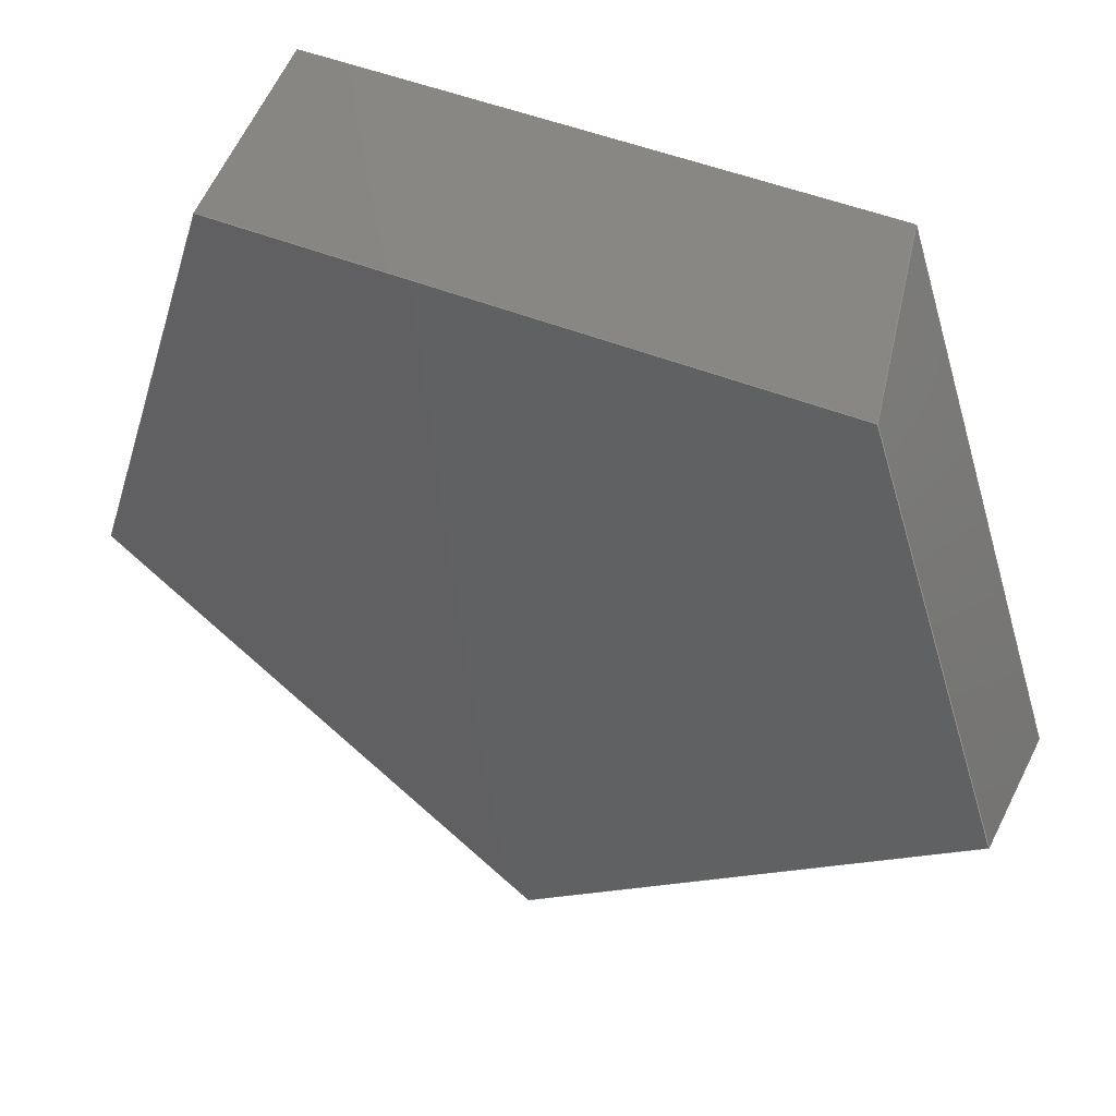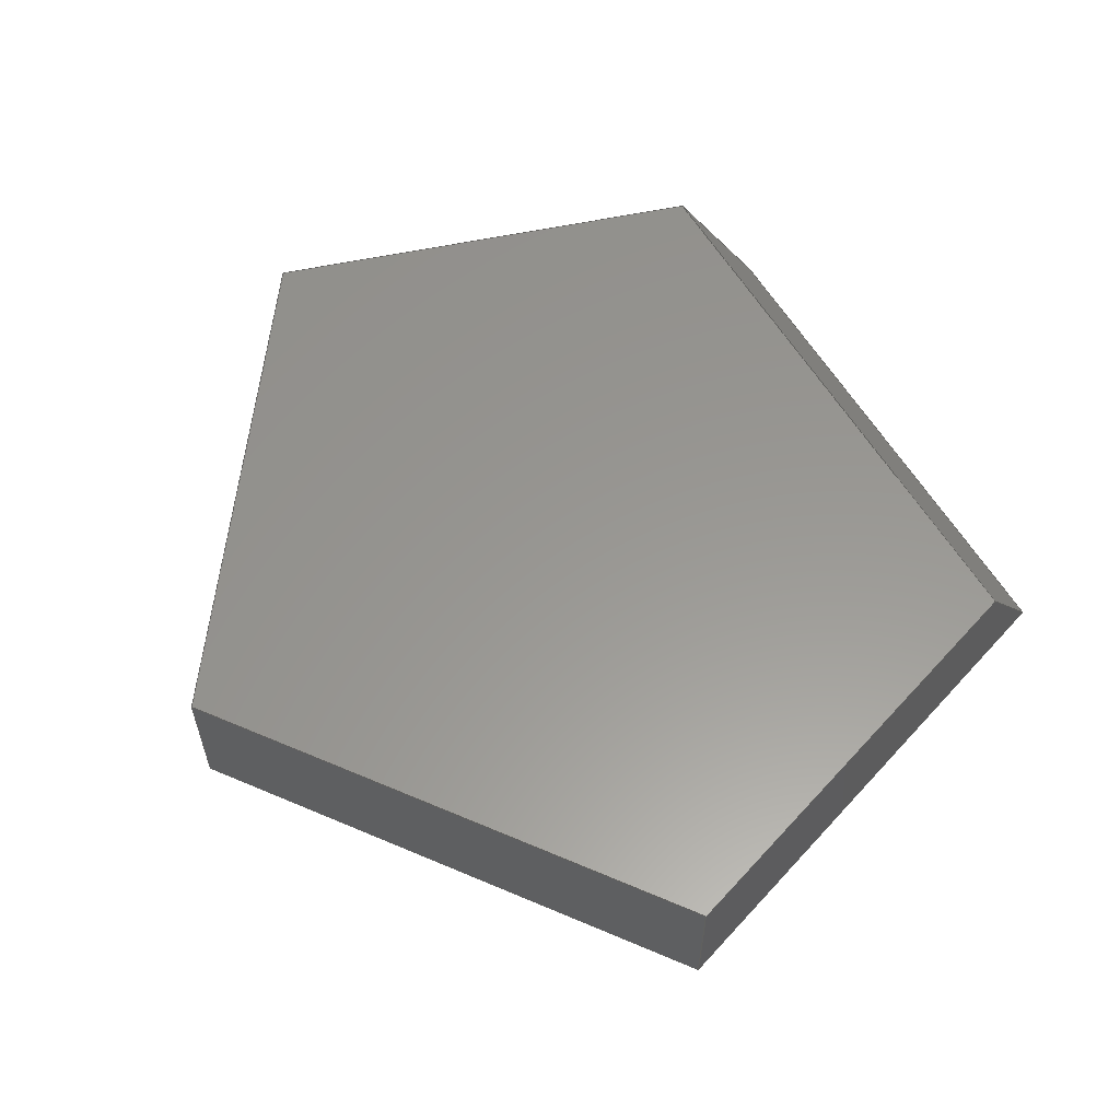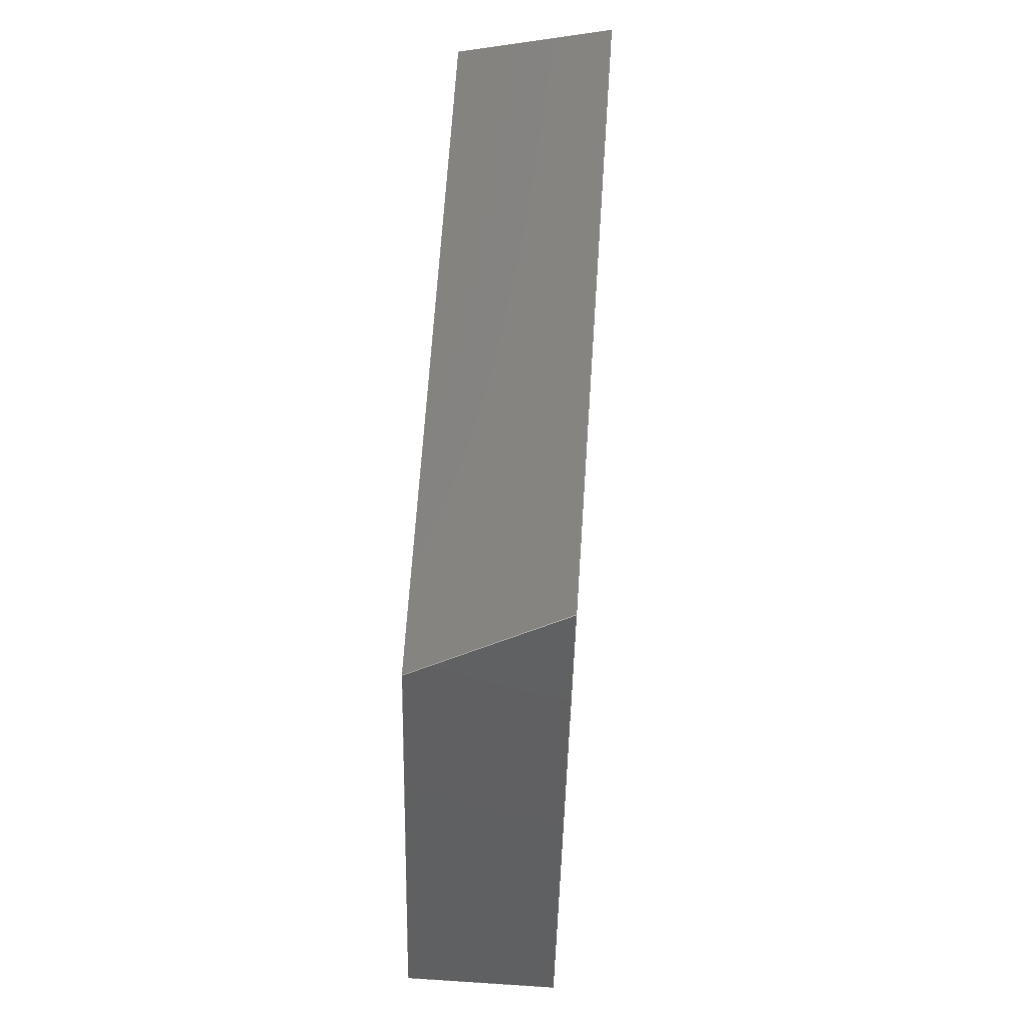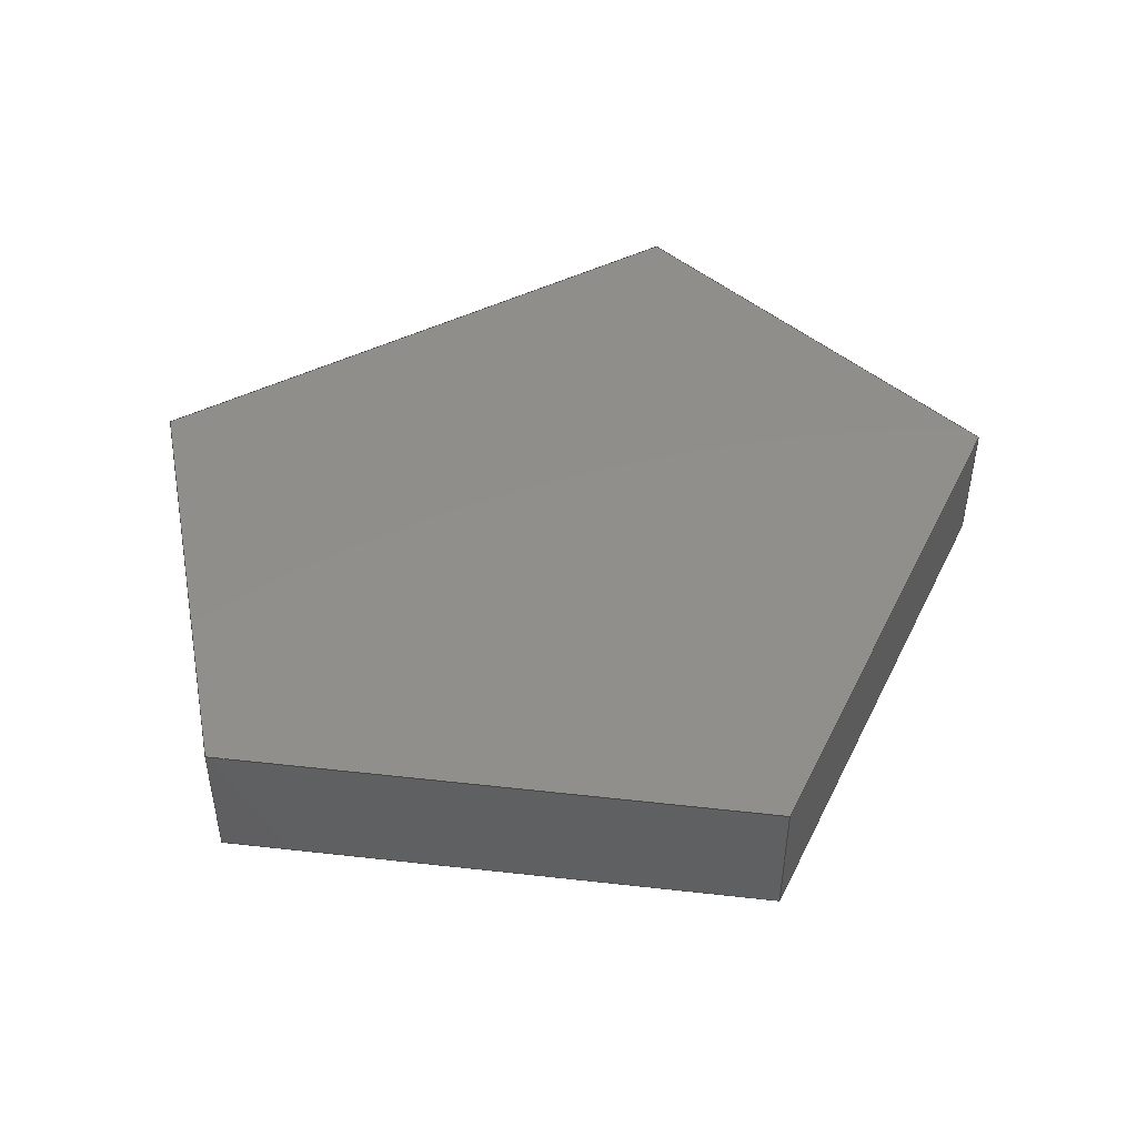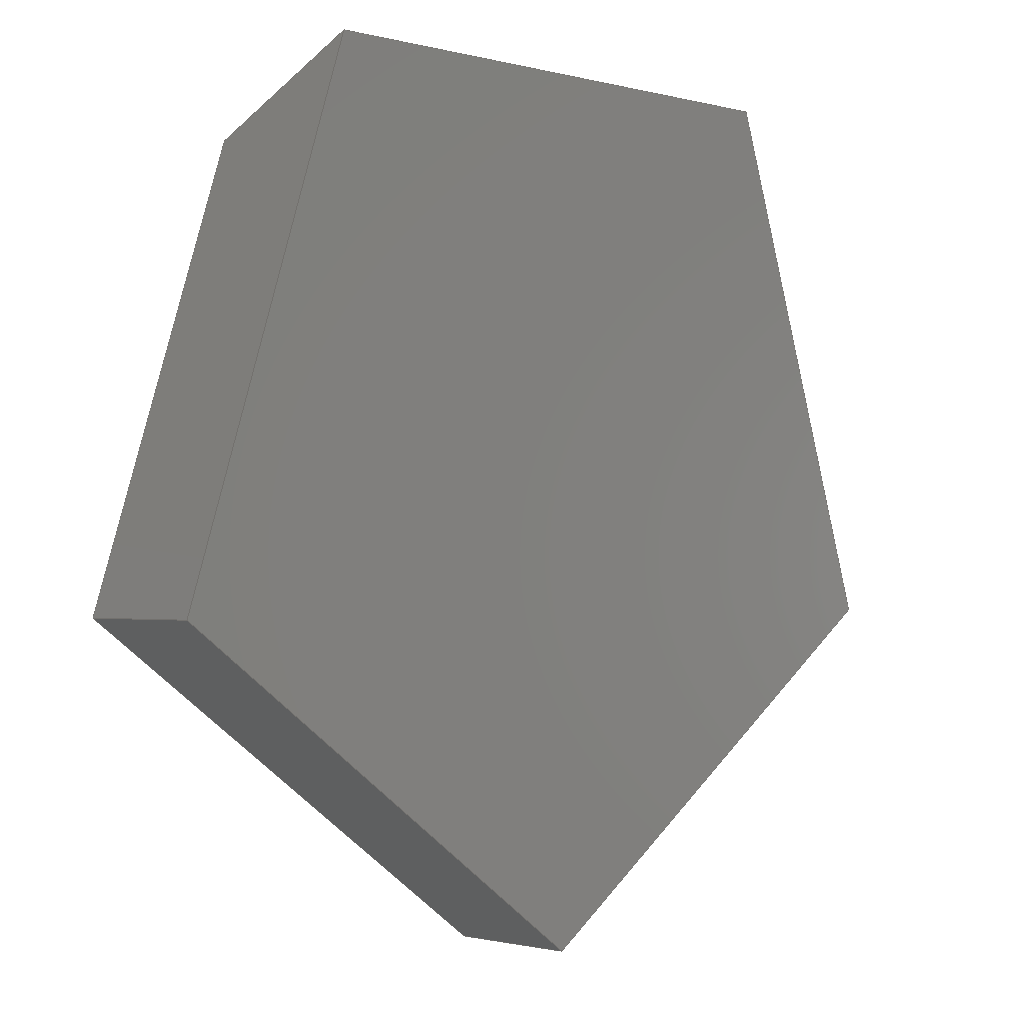
<metadata>
{"format":"step","ext":"step","renderer":"f3d","projection":"perspective","resolution":1024,"background":"white","views":[{"elev":45.2,"azim":-154.5,"up":"+Z"},{"elev":58.7,"azim":-120.2,"up":"+Y"},{"elev":65.7,"azim":-86.2,"up":"+Z"},{"elev":47.8,"azim":151.2,"up":"+Y"},{"elev":-1.5,"azim":-44.1,"up":"+Z"}]}
</metadata>
<code>
ISO-10303-21;
DATA;
#1=MECHANICAL_DESIGN_GEOMETRIC_PRESENTATION_REPRESENTATION('',(#4),#207);
#2=SHAPE_REPRESENTATION_RELATIONSHIP('SRR','None',#214,#3);
#3=ADVANCED_BREP_SHAPE_REPRESENTATION('',(#5),#206);
#4=STYLED_ITEM('',(#224),#5);
#5=MANIFOLD_SOLID_BREP('Body22',#119);
#6=FACE_OUTER_BOUND('',#13,.T.);
#7=FACE_OUTER_BOUND('',#14,.T.);
#8=FACE_OUTER_BOUND('',#15,.T.);
#9=FACE_OUTER_BOUND('',#16,.T.);
#10=FACE_OUTER_BOUND('',#17,.T.);
#11=FACE_OUTER_BOUND('',#18,.T.);
#12=FACE_OUTER_BOUND('',#19,.T.);
#13=EDGE_LOOP('',(#75,#76,#77,#78));
#14=EDGE_LOOP('',(#79,#80,#81,#82));
#15=EDGE_LOOP('',(#83,#84,#85,#86,#87));
#16=EDGE_LOOP('',(#88,#89,#90,#91));
#17=EDGE_LOOP('',(#92,#93,#94,#95));
#18=EDGE_LOOP('',(#96,#97,#98,#99));
#19=EDGE_LOOP('',(#100,#101,#102,#103,#104));
#20=LINE('',#175,#35);
#21=LINE('',#177,#36);
#22=LINE('',#179,#37);
#23=LINE('',#180,#38);
#24=LINE('',#183,#39);
#25=LINE('',#185,#40);
#26=LINE('',#186,#41);
#27=LINE('',#189,#42);
#28=LINE('',#191,#43);
#29=LINE('',#192,#44);
#30=LINE('',#195,#45);
#31=LINE('',#196,#46);
#32=LINE('',#199,#47);
#33=LINE('',#200,#48);
#34=LINE('',#202,#49);
#35=VECTOR('',#144,1);
#36=VECTOR('',#145,1);
#37=VECTOR('',#146,1);
#38=VECTOR('',#147,1);
#39=VECTOR('',#150,1);
#40=VECTOR('',#151,1);
#41=VECTOR('',#152,1);
#42=VECTOR('',#155,1);
#43=VECTOR('',#156,1);
#44=VECTOR('',#157,1);
#45=VECTOR('',#160,1);
#46=VECTOR('',#161,1);
#47=VECTOR('',#164,1);
#48=VECTOR('',#165,1);
#49=VECTOR('',#168,1);
#50=VERTEX_POINT('',#173);
#51=VERTEX_POINT('',#174);
#52=VERTEX_POINT('',#176);
#53=VERTEX_POINT('',#178);
#54=VERTEX_POINT('',#182);
#55=VERTEX_POINT('',#184);
#56=VERTEX_POINT('',#188);
#57=VERTEX_POINT('',#190);
#58=VERTEX_POINT('',#194);
#59=VERTEX_POINT('',#198);
#60=EDGE_CURVE('',#50,#51,#20,.T.);
#61=EDGE_CURVE('',#50,#52,#21,.T.);
#62=EDGE_CURVE('',#53,#52,#22,.T.);
#63=EDGE_CURVE('',#51,#53,#23,.T.);
#64=EDGE_CURVE('',#54,#51,#24,.T.);
#65=EDGE_CURVE('',#55,#54,#25,.T.);
#66=EDGE_CURVE('',#55,#50,#26,.T.);
#67=EDGE_CURVE('',#53,#56,#27,.T.);
#68=EDGE_CURVE('',#56,#57,#28,.T.);
#69=EDGE_CURVE('',#57,#54,#29,.T.);
#70=EDGE_CURVE('',#58,#55,#30,.T.);
#71=EDGE_CURVE('',#58,#57,#31,.T.);
#72=EDGE_CURVE('',#59,#58,#32,.T.);
#73=EDGE_CURVE('',#59,#56,#33,.T.);
#74=EDGE_CURVE('',#52,#59,#34,.T.);
#75=ORIENTED_EDGE('',*,*,#60,.F.);
#76=ORIENTED_EDGE('',*,*,#61,.T.);
#77=ORIENTED_EDGE('',*,*,#62,.F.);
#78=ORIENTED_EDGE('',*,*,#63,.F.);
#79=ORIENTED_EDGE('',*,*,#60,.T.);
#80=ORIENTED_EDGE('',*,*,#64,.F.);
#81=ORIENTED_EDGE('',*,*,#65,.F.);
#82=ORIENTED_EDGE('',*,*,#66,.T.);
#83=ORIENTED_EDGE('',*,*,#63,.T.);
#84=ORIENTED_EDGE('',*,*,#67,.T.);
#85=ORIENTED_EDGE('',*,*,#68,.T.);
#86=ORIENTED_EDGE('',*,*,#69,.T.);
#87=ORIENTED_EDGE('',*,*,#64,.T.);
#88=ORIENTED_EDGE('',*,*,#70,.T.);
#89=ORIENTED_EDGE('',*,*,#65,.T.);
#90=ORIENTED_EDGE('',*,*,#69,.F.);
#91=ORIENTED_EDGE('',*,*,#71,.F.);
#92=ORIENTED_EDGE('',*,*,#72,.T.);
#93=ORIENTED_EDGE('',*,*,#71,.T.);
#94=ORIENTED_EDGE('',*,*,#68,.F.);
#95=ORIENTED_EDGE('',*,*,#73,.F.);
#96=ORIENTED_EDGE('',*,*,#62,.T.);
#97=ORIENTED_EDGE('',*,*,#74,.T.);
#98=ORIENTED_EDGE('',*,*,#73,.T.);
#99=ORIENTED_EDGE('',*,*,#67,.F.);
#100=ORIENTED_EDGE('',*,*,#61,.F.);
#101=ORIENTED_EDGE('',*,*,#66,.F.);
#102=ORIENTED_EDGE('',*,*,#70,.F.);
#103=ORIENTED_EDGE('',*,*,#72,.F.);
#104=ORIENTED_EDGE('',*,*,#74,.F.);
#105=PLANE('',#133);
#106=PLANE('',#134);
#107=PLANE('',#135);
#108=PLANE('',#136);
#109=PLANE('',#137);
#110=PLANE('',#138);
#111=PLANE('',#139);
#112=ADVANCED_FACE('',(#6),#105,.F.);
#113=ADVANCED_FACE('',(#7),#106,.T.);
#114=ADVANCED_FACE('',(#8),#107,.T.);
#115=ADVANCED_FACE('',(#9),#108,.T.);
#116=ADVANCED_FACE('',(#10),#109,.T.);
#117=ADVANCED_FACE('',(#11),#110,.T.);
#118=ADVANCED_FACE('',(#12),#111,.F.);
#119=CLOSED_SHELL('',(#112,#113,#114,#115,#116,#117,#118));
#120=DERIVED_UNIT_ELEMENT(#122,1);
#121=DERIVED_UNIT_ELEMENT(#209,3);
#122=(
MASS_UNIT()
NAMED_UNIT(*)
SI_UNIT(.KILO.,.GRAM.)
);
#123=DERIVED_UNIT((#120,#121));
#124=MEASURE_REPRESENTATION_ITEM('density measure',
POSITIVE_RATIO_MEASURE(7850),#123);
#125=PROPERTY_DEFINITION_REPRESENTATION(#130,#127);
#126=PROPERTY_DEFINITION_REPRESENTATION(#131,#128);
#127=REPRESENTATION('material name',(#129),#206);
#128=REPRESENTATION('density',(#124),#206);
#129=DESCRIPTIVE_REPRESENTATION_ITEM('Steel','Steel');
#130=PROPERTY_DEFINITION('material property','material name',#216);
#131=PROPERTY_DEFINITION('material property','density of part',#216);
#132=AXIS2_PLACEMENT_3D('placement',#171,#140,#141);
#133=AXIS2_PLACEMENT_3D('',#172,#142,#143);
#134=AXIS2_PLACEMENT_3D('',#181,#148,#149);
#135=AXIS2_PLACEMENT_3D('',#187,#153,#154);
#136=AXIS2_PLACEMENT_3D('',#193,#158,#159);
#137=AXIS2_PLACEMENT_3D('',#197,#162,#163);
#138=AXIS2_PLACEMENT_3D('',#201,#166,#167);
#139=AXIS2_PLACEMENT_3D('',#203,#169,#170);
#140=DIRECTION('axis',(0,0,1));
#141=DIRECTION('refdir',(1,0,0));
#142=DIRECTION('center_axis',(0,-0.5257,-0.8507));
#143=DIRECTION('ref_axis',(0,0.8507,-0.5257));
#144=DIRECTION('',(-0.1684,0.8385,-0.5182));
#145=DIRECTION('',(1,0,3.331e-16));
#146=DIRECTION('',(-0.1684,-0.8385,0.5182));
#147=DIRECTION('',(1,0,0));
#148=DIRECTION('center_axis',(-0.9511,0,0.309));
#149=DIRECTION('ref_axis',(0.309,0,0.9511));
#150=DIRECTION('',(0.309,0,0.9511));
#151=DIRECTION('',(0,1,0));
#152=DIRECTION('',(0.309,0,0.9511));
#153=DIRECTION('center_axis',(0,1,0));
#154=DIRECTION('ref_axis',(0,0,1));
#155=DIRECTION('',(0.309,0,-0.9511));
#156=DIRECTION('',(-0.809,0,-0.5878));
#157=DIRECTION('',(-0.809,0,0.5878));
#158=DIRECTION('center_axis',(-0.5878,0,-0.809));
#159=DIRECTION('ref_axis',(-0.809,0,0.5878));
#160=DIRECTION('',(-0.809,0,0.5878));
#161=DIRECTION('',(0,1,0));
#162=DIRECTION('center_axis',(0.5878,0,-0.809));
#163=DIRECTION('ref_axis',(-0.809,0,-0.5878));
#164=DIRECTION('',(-0.809,0,-0.5878));
#165=DIRECTION('',(0,1,0));
#166=DIRECTION('center_axis',(0.9511,0,0.309));
#167=DIRECTION('ref_axis',(0.309,0,-0.9511));
#168=DIRECTION('',(0.309,0,-0.9511));
#169=DIRECTION('center_axis',(0,1,0));
#170=DIRECTION('ref_axis',(1,0,0));
#171=CARTESIAN_POINT('',(0,0,0));
#172=CARTESIAN_POINT('Origin',(0,0,0.6882));
#173=CARTESIAN_POINT('',(-0.5,0,0.6882));
#174=CARTESIAN_POINT('',(-0.5502,0.25,0.5337));
#175=CARTESIAN_POINT('',(-0.5388,0.1932,0.5688));
#176=CARTESIAN_POINT('',(0.5,0,0.6882));
#177=CARTESIAN_POINT('',(-0.5,0,0.6882));
#178=CARTESIAN_POINT('',(0.5502,0.25,0.5337));
#179=CARTESIAN_POINT('',(0.4929,-0.0353,0.71));
#180=CARTESIAN_POINT('',(5.551e-17,0.25,0.5337));
#181=CARTESIAN_POINT('Origin',(-0.809,0,-0.2629));
#182=CARTESIAN_POINT('',(-0.809,0.25,-0.2629));
#183=CARTESIAN_POINT('',(-0.809,0.25,-0.2629));
#184=CARTESIAN_POINT('',(-0.809,0,-0.2629));
#185=CARTESIAN_POINT('',(-0.809,0,-0.2629));
#186=CARTESIAN_POINT('',(-0.809,0,-0.2629));
#187=CARTESIAN_POINT('Origin',(1.11e-16,0.25,-0.08123));
#188=CARTESIAN_POINT('',(0.809,0.25,-0.2629));
#189=CARTESIAN_POINT('',(0.5,0.25,0.6882));
#190=CARTESIAN_POINT('',(2.22e-16,0.25,-0.8507));
#191=CARTESIAN_POINT('',(0.809,0.25,-0.2629));
#192=CARTESIAN_POINT('',(2.498e-16,0.25,-0.8507));
#193=CARTESIAN_POINT('Origin',(2.498e-16,0,-0.8507));
#194=CARTESIAN_POINT('',(2.498e-16,0,-0.8507));
#195=CARTESIAN_POINT('',(2.498e-16,0,-0.8507));
#196=CARTESIAN_POINT('',(2.498e-16,0,-0.8507));
#197=CARTESIAN_POINT('Origin',(0.809,0,-0.2629));
#198=CARTESIAN_POINT('',(0.809,0,-0.2629));
#199=CARTESIAN_POINT('',(0.809,0,-0.2629));
#200=CARTESIAN_POINT('',(0.809,0,-0.2629));
#201=CARTESIAN_POINT('Origin',(0.5,0,0.6882));
#202=CARTESIAN_POINT('',(0.5,0,0.6882));
#203=CARTESIAN_POINT('Origin',(1.11e-16,0,-0.08123));
#204=UNCERTAINTY_MEASURE_WITH_UNIT(LENGTH_MEASURE(0.001),#208,
'DISTANCE_ACCURACY_VALUE',
'Maximum model space distance between geometric entities at asserted c
onnectivities');
#205=UNCERTAINTY_MEASURE_WITH_UNIT(LENGTH_MEASURE(0.001),#208,
'DISTANCE_ACCURACY_VALUE',
'Maximum model space distance between geometric entities at asserted c
onnectivities');
#206=(
GEOMETRIC_REPRESENTATION_CONTEXT(3)
GLOBAL_UNCERTAINTY_ASSIGNED_CONTEXT((#204))
GLOBAL_UNIT_ASSIGNED_CONTEXT((#208,#210,#211))
REPRESENTATION_CONTEXT('','3D')
);
#207=(
GEOMETRIC_REPRESENTATION_CONTEXT(3)
GLOBAL_UNCERTAINTY_ASSIGNED_CONTEXT((#205))
GLOBAL_UNIT_ASSIGNED_CONTEXT((#208,#210,#211))
REPRESENTATION_CONTEXT('','3D')
);
#208=(
LENGTH_UNIT()
NAMED_UNIT(*)
SI_UNIT(.CENTI.,.METRE.)
);
#209=(
LENGTH_UNIT()
NAMED_UNIT(*)
SI_UNIT($,.METRE.)
);
#210=(
NAMED_UNIT(*)
PLANE_ANGLE_UNIT()
SI_UNIT($,.RADIAN.)
);
#211=(
NAMED_UNIT(*)
SI_UNIT($,.STERADIAN.)
SOLID_ANGLE_UNIT()
);
#212=SHAPE_DEFINITION_REPRESENTATION(#213,#214);
#213=PRODUCT_DEFINITION_SHAPE('',$,#216);
#214=SHAPE_REPRESENTATION('',(#132),#206);
#215=PRODUCT_DEFINITION_CONTEXT('part definition',#220,'design');
#216=PRODUCT_DEFINITION('Untitled','Untitled',#217,#215);
#217=PRODUCT_DEFINITION_FORMATION('',$,#222);
#218=PRODUCT_RELATED_PRODUCT_CATEGORY('Untitled','Untitled',(#222));
#219=APPLICATION_PROTOCOL_DEFINITION('international standard',
'automotive_design',2009,#220);
#220=APPLICATION_CONTEXT(
'Core Data for Automotive Mechanical Design Process');
#221=PRODUCT_CONTEXT('part definition',#220,'mechanical');
#222=PRODUCT('Untitled','Untitled',$,(#221));
#223=PRESENTATION_STYLE_ASSIGNMENT((#225));
#224=PRESENTATION_STYLE_ASSIGNMENT((#226));
#225=SURFACE_STYLE_USAGE(.BOTH.,#227);
#226=SURFACE_STYLE_USAGE(.BOTH.,#228);
#227=SURFACE_SIDE_STYLE('',(#229));
#228=SURFACE_SIDE_STYLE('',(#230));
#229=SURFACE_STYLE_FILL_AREA(#231);
#230=SURFACE_STYLE_FILL_AREA(#232);
#231=FILL_AREA_STYLE('Steel - Satin',(#233));
#232=FILL_AREA_STYLE('\X2\92FC\X0\ - \X2\30B530C630F3\X0\',(#234));
#233=FILL_AREA_STYLE_COLOUR('Steel - Satin',#235);
#234=FILL_AREA_STYLE_COLOUR('\X2\92FC\X0\ - \X2\30B530C630F3\X0\',#236);
#235=COLOUR_RGB('Steel - Satin',0.6275,0.6275,0.6275);
#236=COLOUR_RGB('\X2\92FC\X0\ - \X2\30B530C630F3\X0\',0.6275,
0.6275,0.6275);
ENDSEC;
END-ISO-10303-21;

</code>
